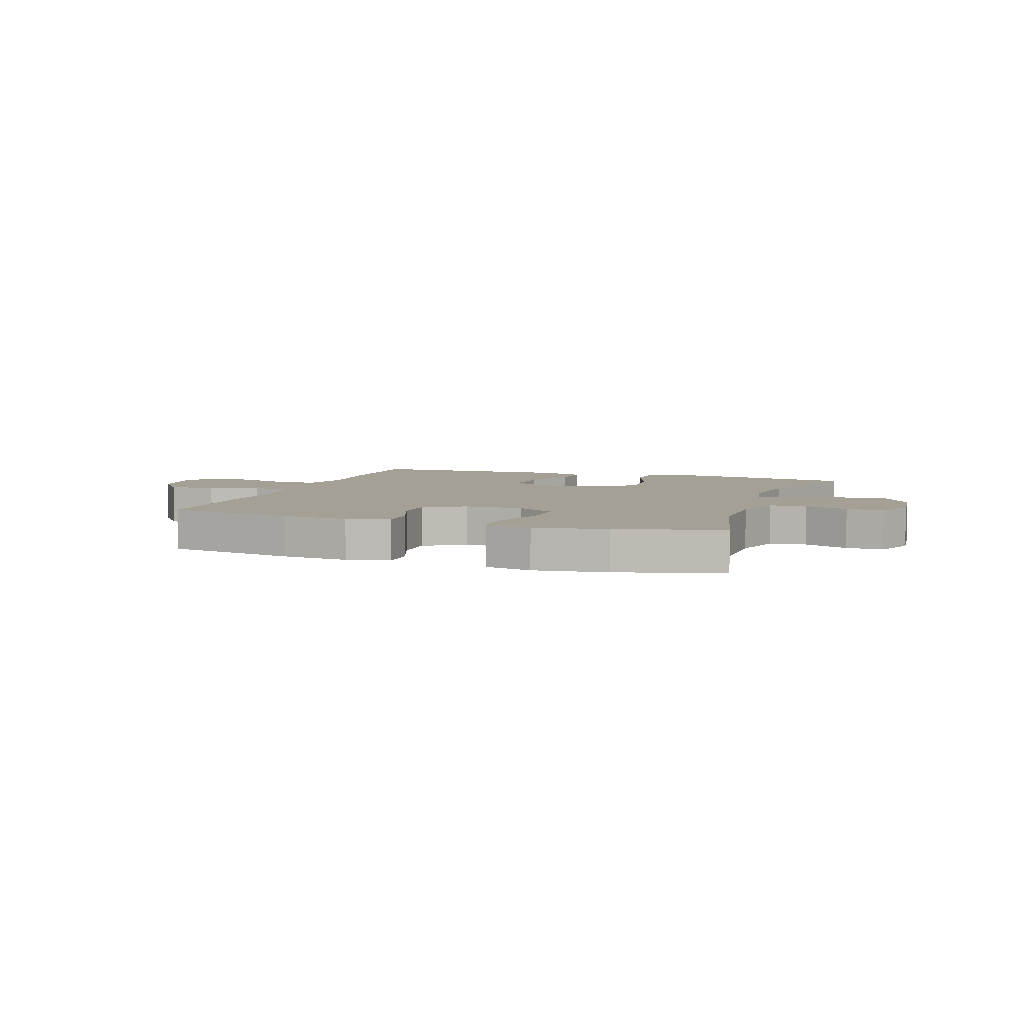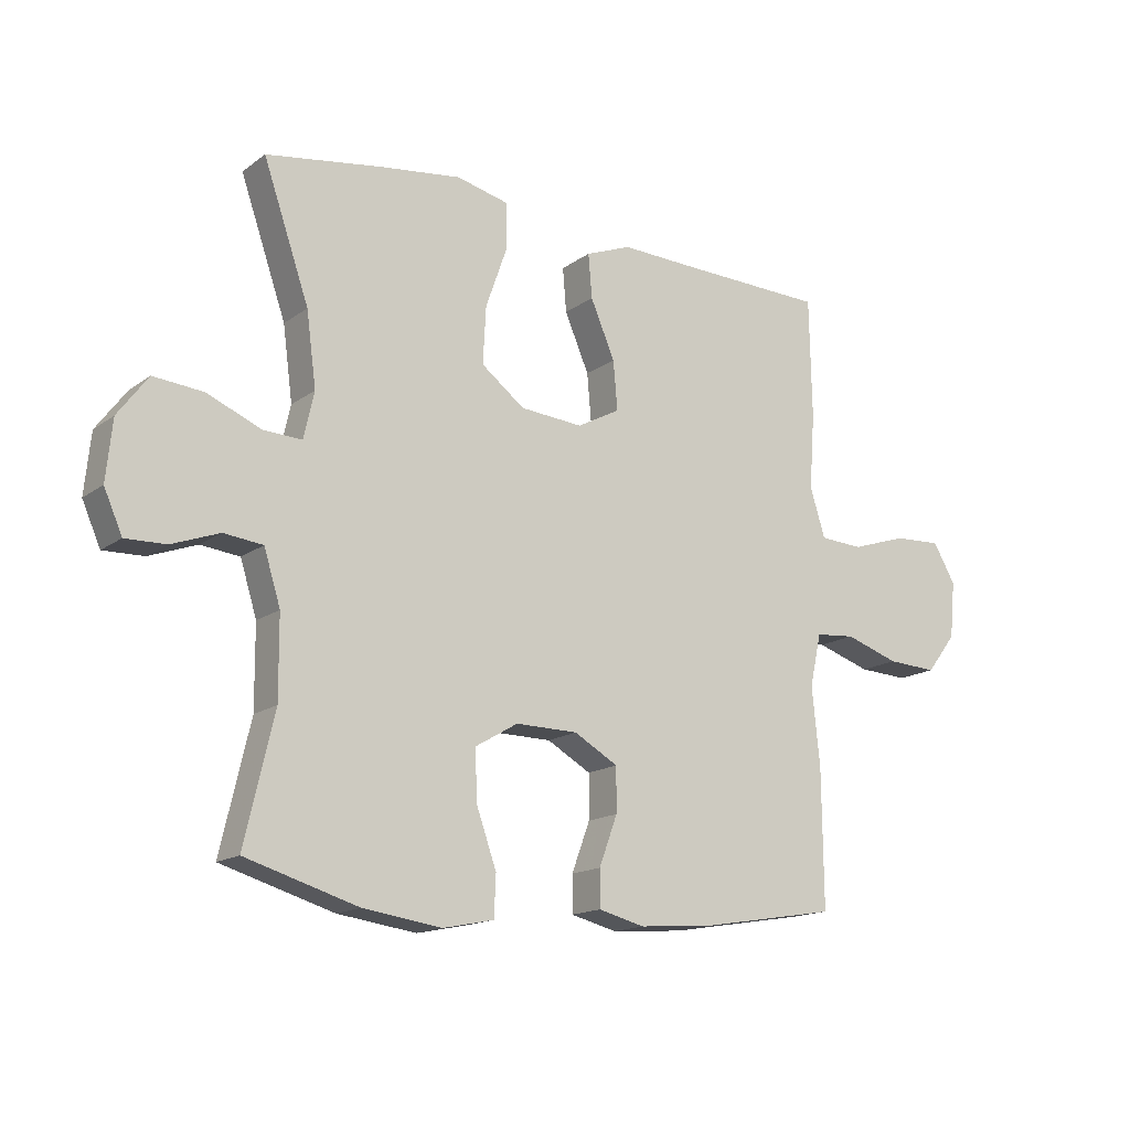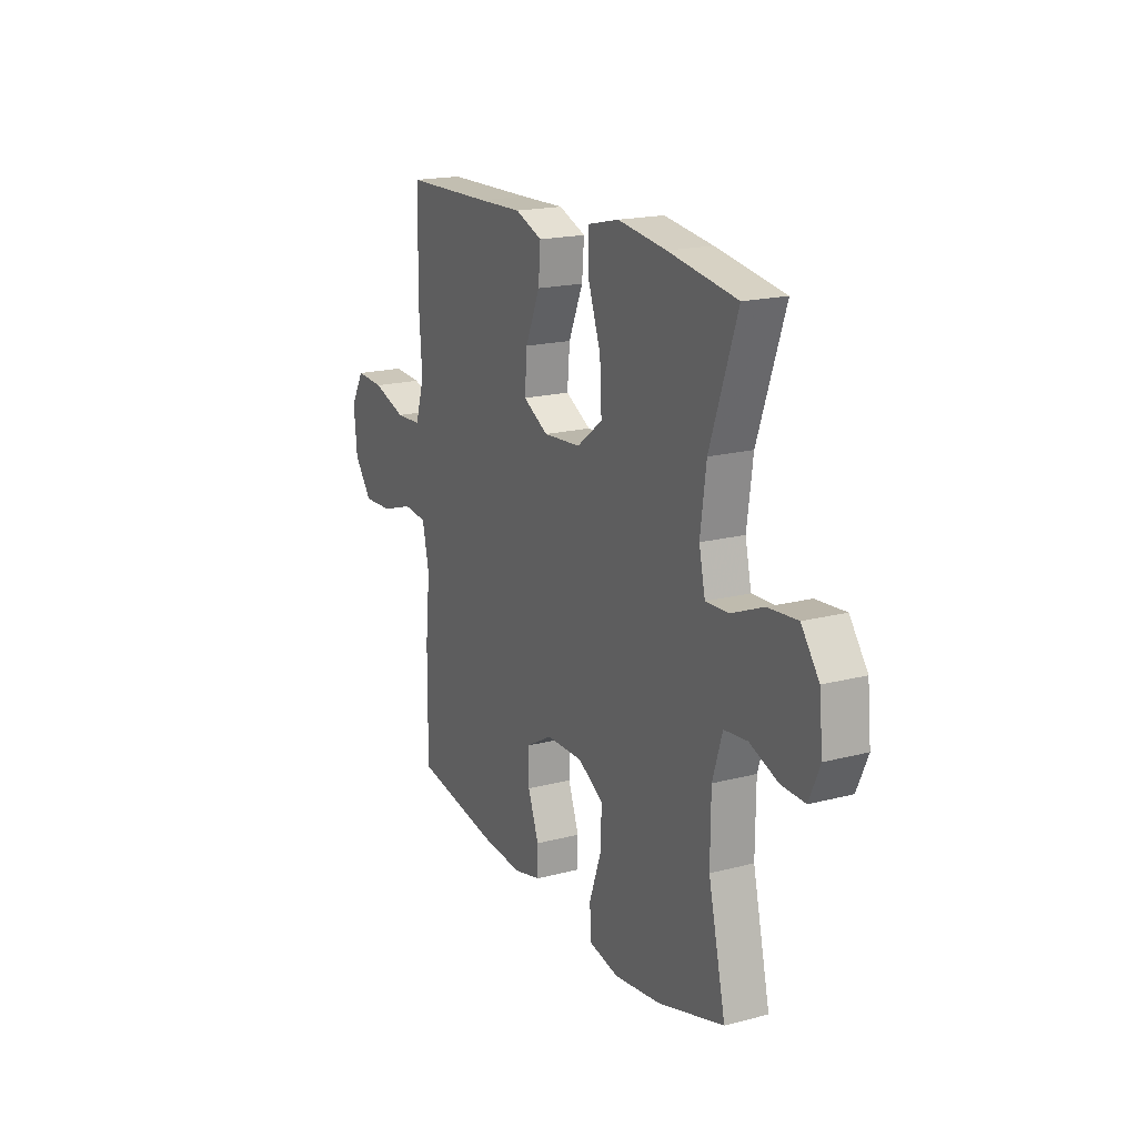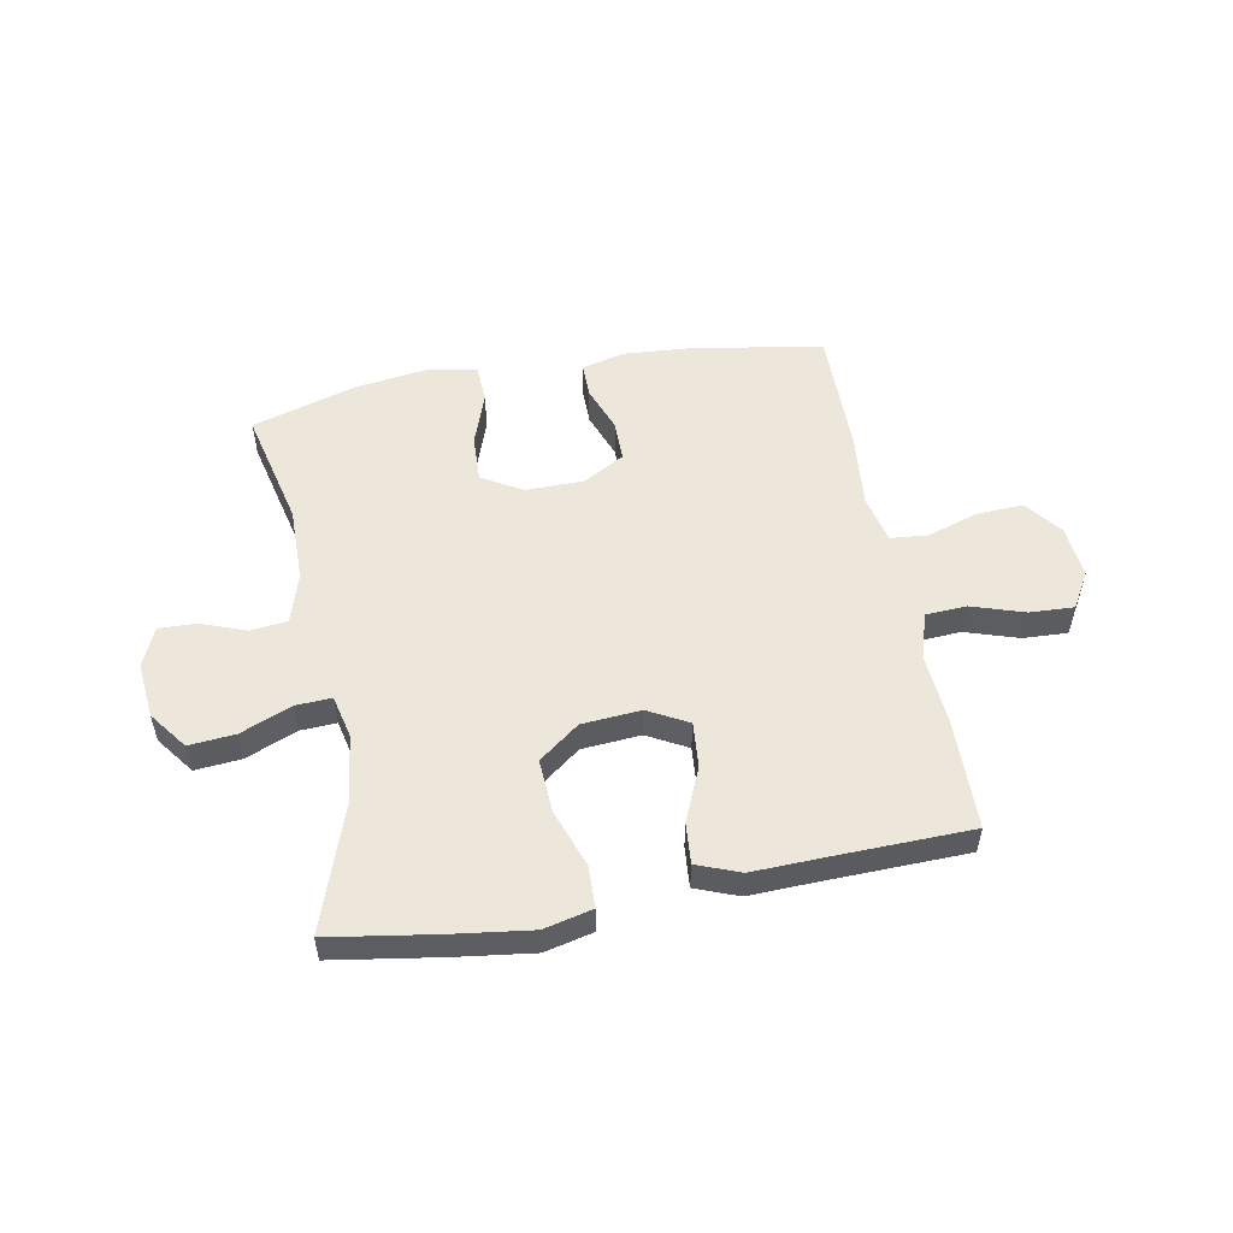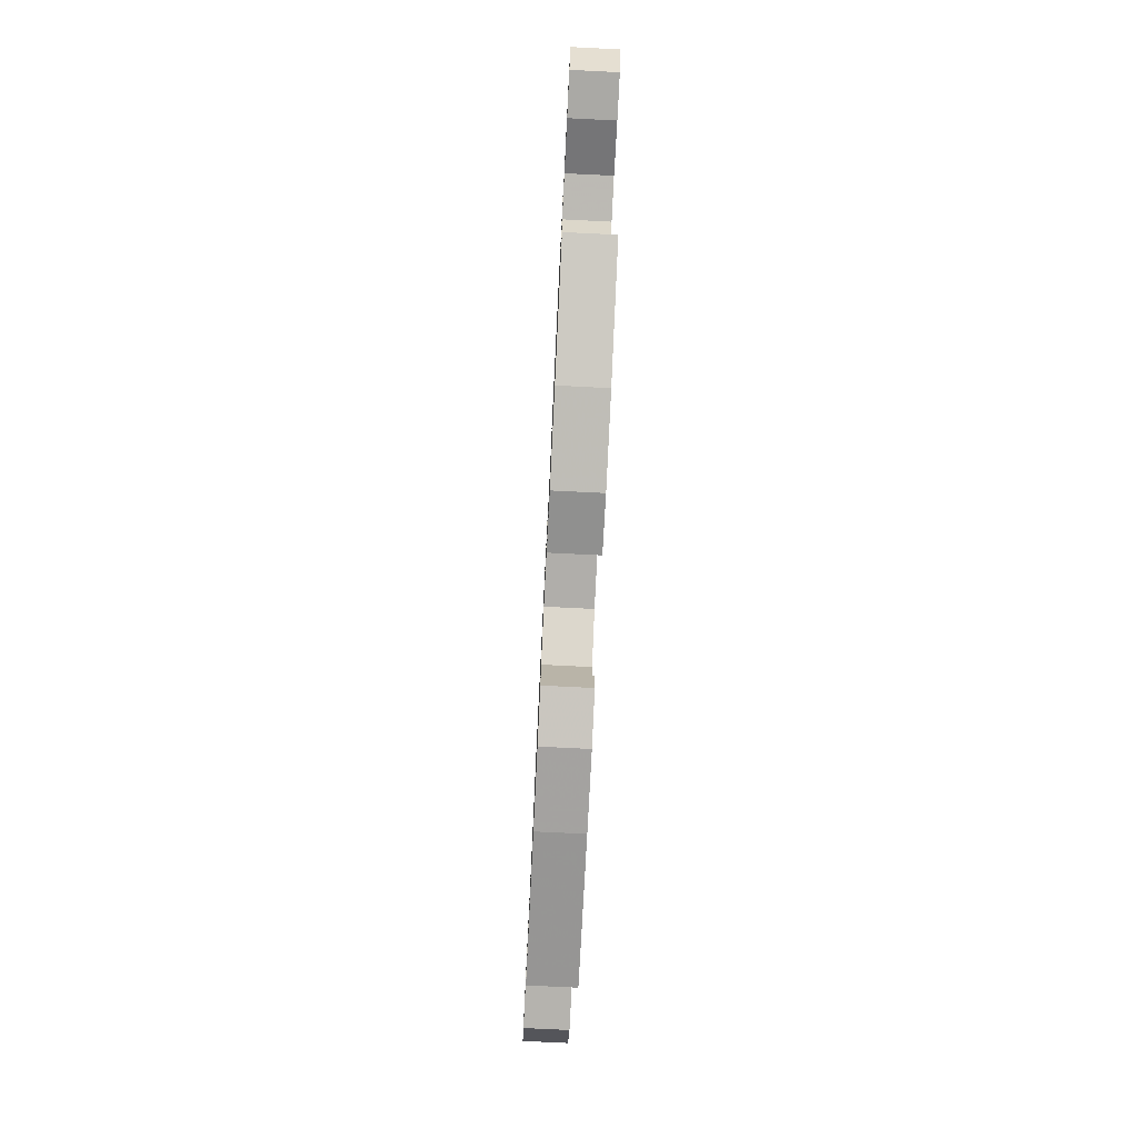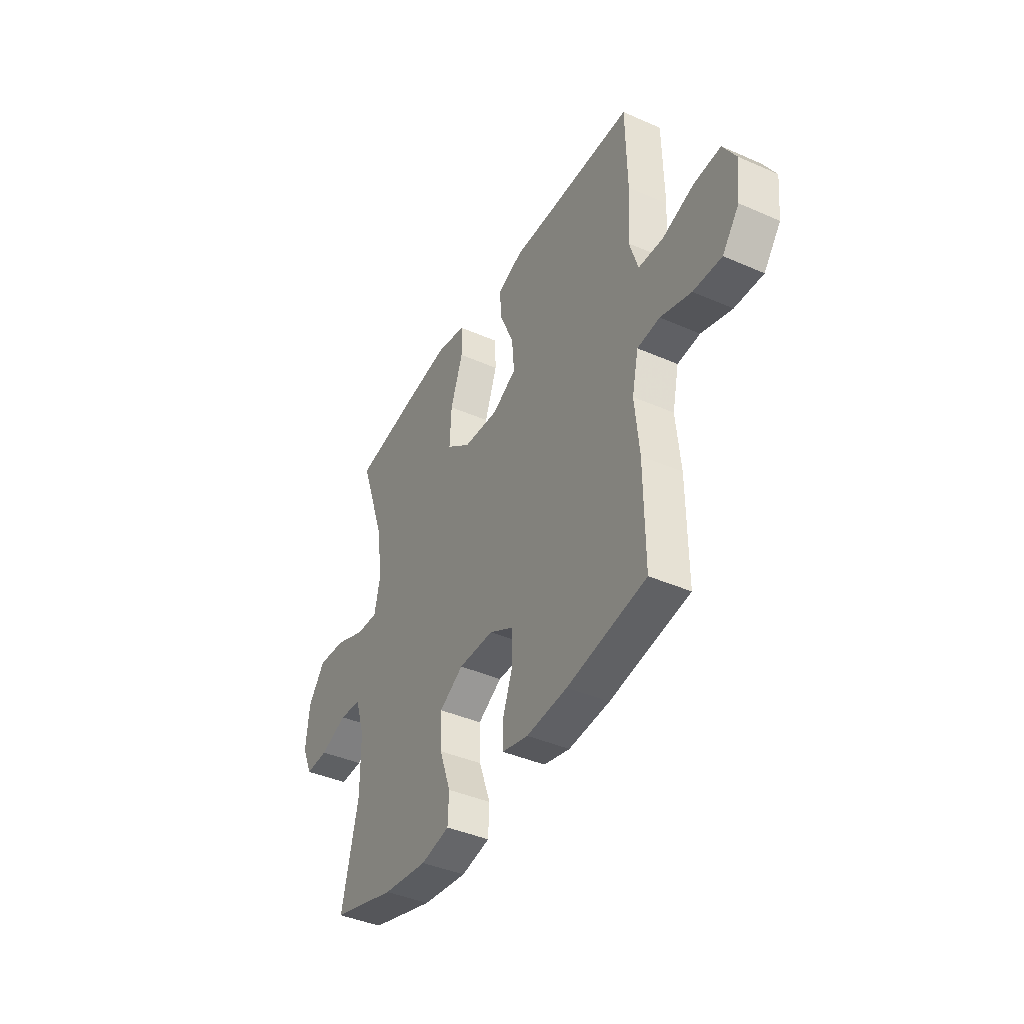
<metadata>
{"format":"obj","ext":"obj","renderer":"f3d","projection":"perspective","resolution":1024,"background":"white","views":[{"elev":5.7,"azim":-160.8,"up":"+Y"},{"elev":-15.5,"azim":-34.4,"up":"+Z"},{"elev":18.5,"azim":-116.7,"up":"+Z"},{"elev":53.4,"azim":-10.6,"up":"+Y"},{"elev":-77.1,"azim":-92.8,"up":"+Z"},{"elev":-41.3,"azim":62.0,"up":"+Z"}]}
</metadata>
<code>
v 0.5 0.07 0.5
v 0.504 0.07 0.304
v 0.495 0.07 0.18
v 0.52 0.07 0.1
v 0.591 0.07 0.096
v 0.683 0.07 0.126
v 0.761 0.07 0.13
v 0.798 0.07 0.067
v 0.789 0.07 -0.026
v 0.74 0.07 -0.089
v 0.658 0.07 -0.085
v 0.569 0.07 -0.056
v 0.504 0.07 -0.062
v 0.485 0.07 -0.147
v 0.498 0.07 -0.276
v 0.5 0.07 -0.5
v 0.271 0.07 -0.538
v 0.153 0.07 -0.547
v 0.077 0.07 -0.528
v 0.077 0.07 -0.468
v 0.107 0.07 -0.387
v 0.107 0.07 -0.315
v 0.035 0.07 -0.274
v -0.067 0.07 -0.273
v -0.137 0.07 -0.314
v -0.134 0.07 -0.396
v -0.101 0.07 -0.489
v -0.104 0.07 -0.556
v -0.187 0.07 -0.573
v -0.316 0.07 -0.555
v -0.5 0.07 -0.5
v -0.452 0.07 -0.293
v -0.453 0.07 -0.161
v -0.48 0.07 -0.074
v -0.544 0.07 -0.067
v -0.622 0.07 -0.096
v -0.688 0.07 -0.098
v -0.718 0.07 -0.03
v -0.708 0.07 0.068
v -0.659 0.07 0.134
v -0.578 0.07 0.127
v -0.489 0.07 0.09
v -0.426 0.07 0.087
v -0.409 0.07 0.163
v -0.425 0.07 0.283
v -0.5 0.07 0.5
v -0.311 0.07 0.53
v -0.177 0.07 0.548
v -0.092 0.07 0.528
v -0.09 0.07 0.455
v -0.126 0.07 0.353
v -0.131 0.07 0.26
v -0.06 0.07 0.206
v 0.043 0.07 0.198
v 0.113 0.07 0.236
v 0.106 0.07 0.316
v 0.066 0.07 0.409
v 0.06 0.07 0.481
v 0.135 0.07 0.51
v 0.257 0.07 0.506
v 0.5 0 0.5
v 0.504 0 0.304
v 0.495 0 0.18
v 0.52 0 0.1
v 0.591 0 0.096
v 0.683 0 0.126
v 0.761 0 0.13
v 0.798 0 0.067
v 0.789 0 -0.026
v 0.74 0 -0.089
v 0.658 0 -0.085
v 0.569 0 -0.056
v 0.504 0 -0.062
v 0.485 0 -0.147
v 0.498 0 -0.276
v 0.5 0 -0.5
v 0.271 0 -0.538
v 0.153 0 -0.547
v 0.077 0 -0.528
v 0.077 0 -0.468
v 0.107 0 -0.387
v 0.107 0 -0.315
v 0.035 0 -0.274
v -0.067 0 -0.273
v -0.137 0 -0.314
v -0.134 0 -0.396
v -0.101 0 -0.489
v -0.104 0 -0.556
v -0.187 0 -0.573
v -0.316 0 -0.555
v -0.5 0 -0.5
v -0.452 0 -0.293
v -0.453 0 -0.161
v -0.48 0 -0.074
v -0.544 0 -0.067
v -0.622 0 -0.096
v -0.688 0 -0.098
v -0.718 0 -0.03
v -0.708 0 0.068
v -0.659 0 0.134
v -0.578 0 0.127
v -0.489 0 0.09
v -0.426 0 0.087
v -0.409 0 0.163
v -0.425 0 0.283
v -0.5 0 0.5
v -0.311 0 0.53
v -0.177 0 0.548
v -0.092 0 0.528
v -0.09 0 0.455
v -0.126 0 0.353
v -0.131 0 0.26
v -0.06 0 0.206
v 0.043 0 0.198
v 0.113 0 0.236
v 0.106 0 0.316
v 0.066 0 0.409
v 0.06 0 0.481
v 0.135 0 0.51
v 0.257 0 0.506
f 58 59 60
f 57 58 60
f 56 57 60
f 1 2 3
f 60 1 3
f 56 60 3
f 55 56 3
f 54 55 3 4
f 53 54 4
f 49 50 51
f 48 49 51
f 47 48 51
f 46 47 51
f 45 46 51
f 44 45 51 52
f 43 44 52 53
f 40 41 42
f 39 40 42
f 38 39 42
f 37 38 42
f 36 37 42
f 35 36 42
f 34 35 42 43
f 43 53 4
f 34 43 4
f 33 34 4
f 30 31 32
f 29 30 32
f 28 29 32
f 27 28 32
f 26 27 32
f 25 26 32 33
f 19 20 21
f 18 19 21
f 17 18 21
f 16 17 21
f 15 16 21
f 14 15 21
f 13 14 21 22
f 10 11 12
f 9 10 12
f 8 9 12
f 7 8 12
f 6 7 12
f 5 6 12
f 5 12 13
f 13 22 23
f 5 13 23
f 4 5 23
f 24 25 33 4
f 4 23 24
f 120 119 118
f 120 118 117
f 120 117 116
f 63 62 61
f 63 61 120
f 63 120 116
f 63 116 115
f 64 63 115 114
f 64 114 113
f 111 110 109
f 111 109 108
f 111 108 107
f 111 107 106
f 111 106 105
f 112 111 105 104
f 113 112 104 103
f 102 101 100
f 102 100 99
f 102 99 98
f 102 98 97
f 102 97 96
f 102 96 95
f 103 102 95 94
f 64 113 103
f 64 103 94
f 64 94 93
f 92 91 90
f 92 90 89
f 92 89 88
f 92 88 87
f 92 87 86
f 93 92 86 85
f 81 80 79
f 81 79 78
f 81 78 77
f 81 77 76
f 81 76 75
f 81 75 74
f 82 81 74 73
f 72 71 70
f 72 70 69
f 72 69 68
f 72 68 67
f 72 67 66
f 72 66 65
f 73 72 65
f 83 82 73
f 83 73 65
f 83 65 64
f 64 93 85 84
f 84 83 64
f 1 61 62 2
f 2 62 63 3
f 3 63 64 4
f 4 64 65 5
f 5 65 66 6
f 6 66 67 7
f 7 67 68 8
f 8 68 69 9
f 9 69 70 10
f 10 70 71 11
f 11 71 72 12
f 12 72 73 13
f 13 73 74 14
f 14 74 75 15
f 15 75 76 16
f 16 76 77 17
f 17 77 78 18
f 18 78 79 19
f 19 79 80 20
f 20 80 81 21
f 21 81 82 22
f 22 82 83 23
f 23 83 84 24
f 24 84 85 25
f 25 85 86 26
f 26 86 87 27
f 27 87 88 28
f 28 88 89 29
f 29 89 90 30
f 30 90 91 31
f 31 91 92 32
f 32 92 93 33
f 33 93 94 34
f 34 94 95 35
f 35 95 96 36
f 36 96 97 37
f 37 97 98 38
f 38 98 99 39
f 39 99 100 40
f 40 100 101 41
f 41 101 102 42
f 42 102 103 43
f 43 103 104 44
f 44 104 105 45
f 45 105 106 46
f 46 106 107 47
f 47 107 108 48
f 48 108 109 49
f 49 109 110 50
f 50 110 111 51
f 51 111 112 52
f 52 112 113 53
f 53 113 114 54
f 54 114 115 55
f 55 115 116 56
f 56 116 117 57
f 57 117 118 58
f 58 118 119 59
f 59 119 120 60
f 60 120 61 1

</code>
